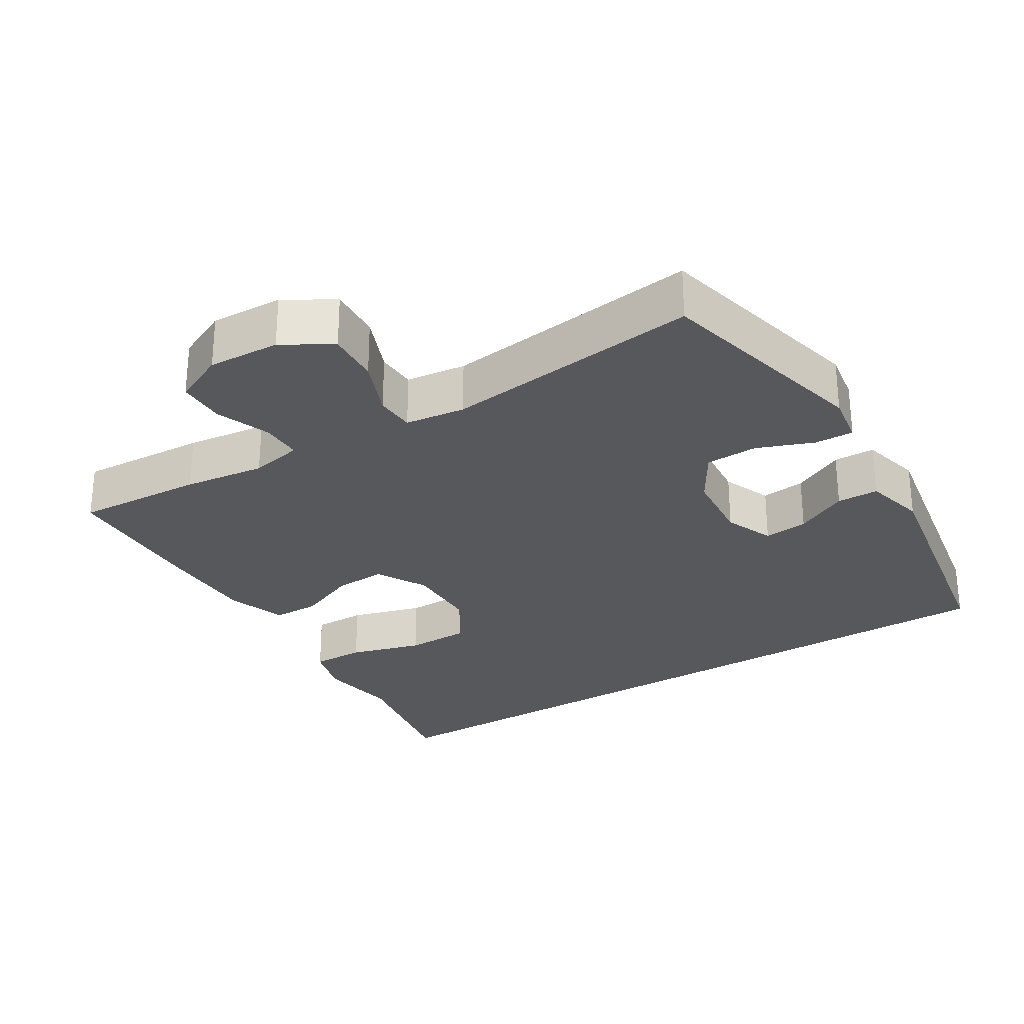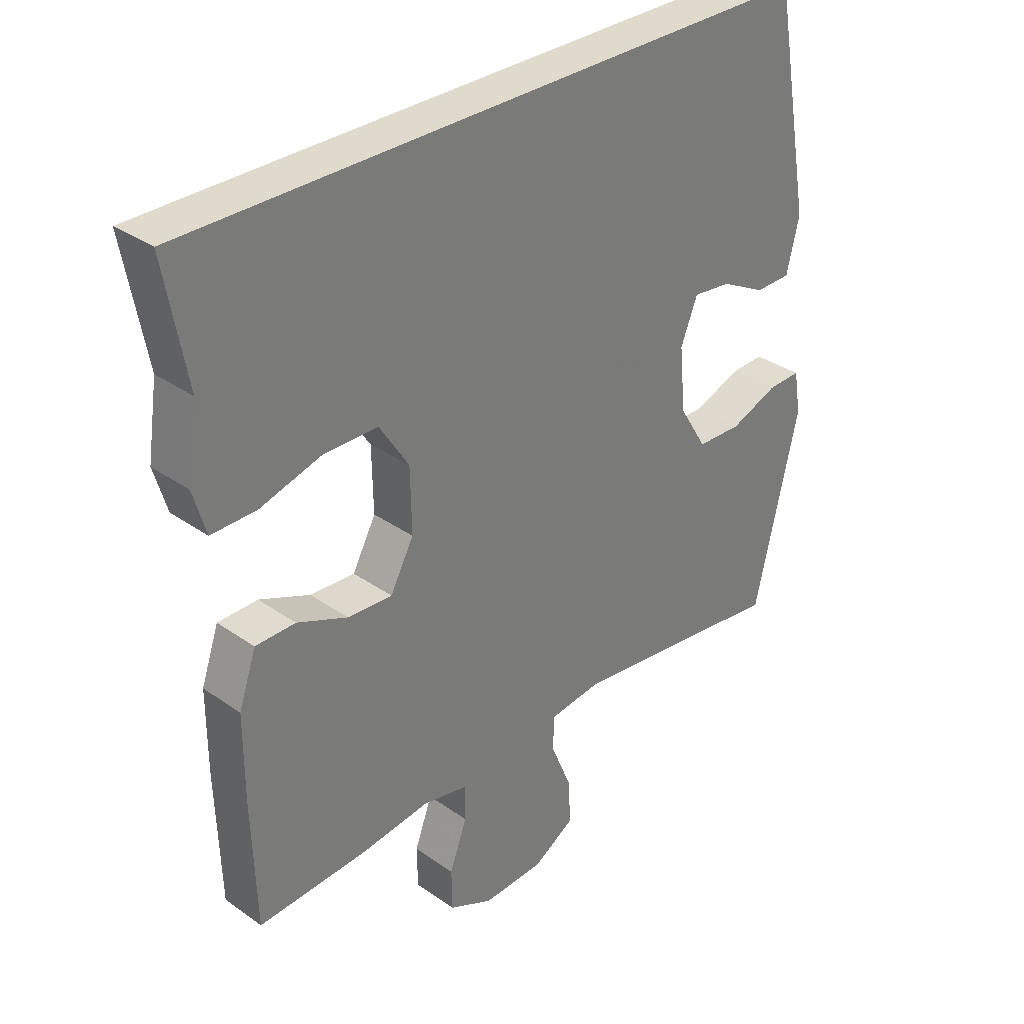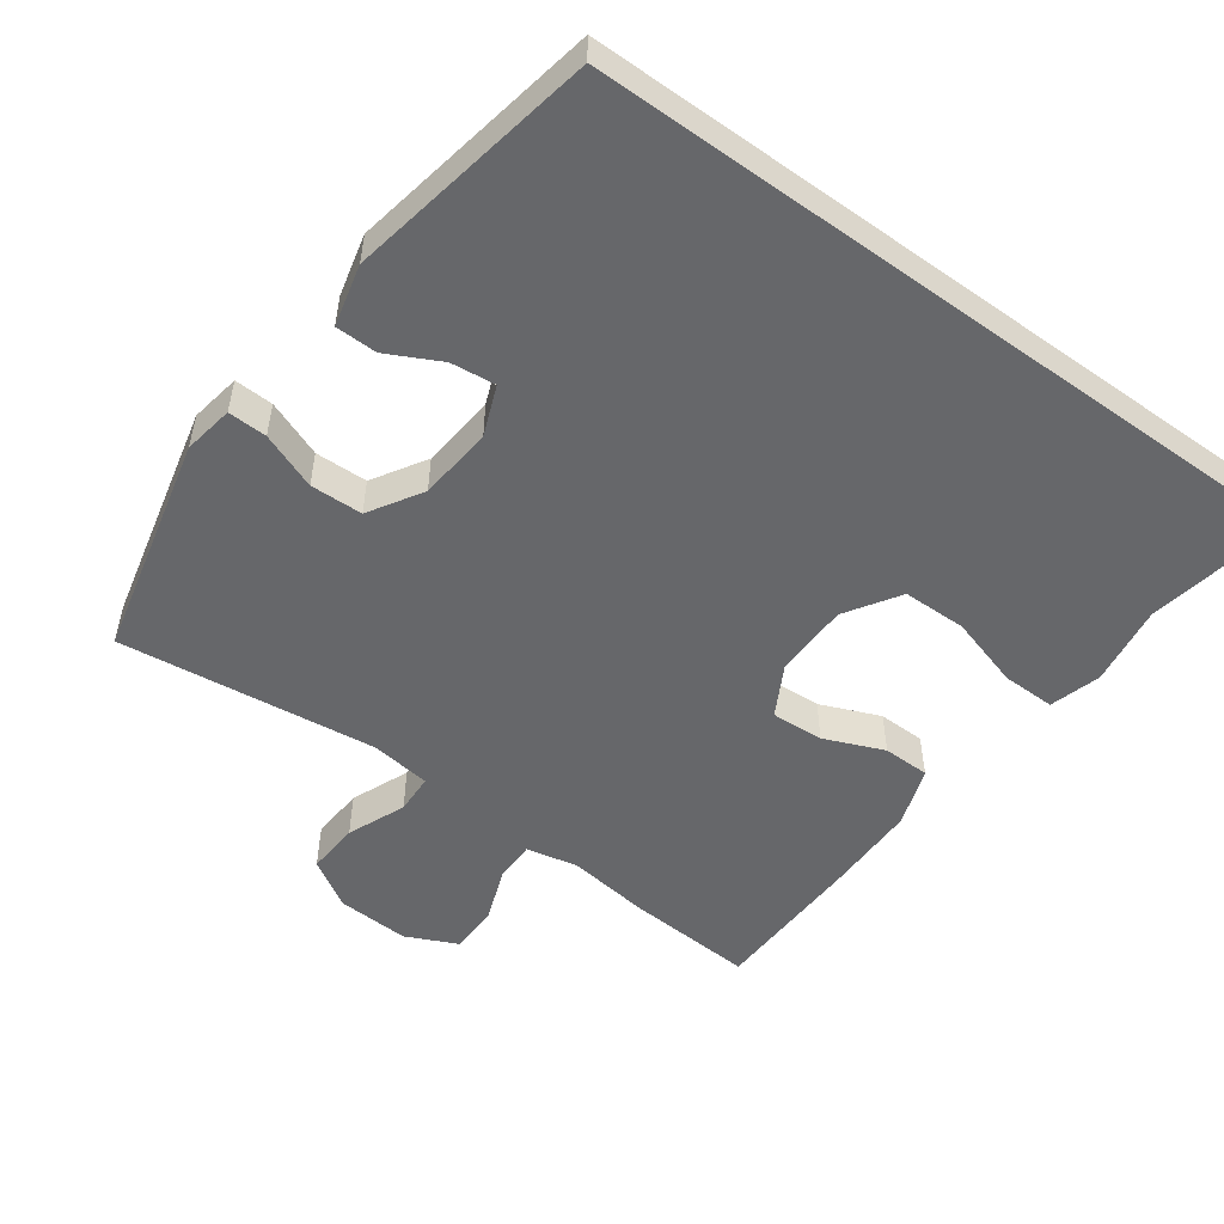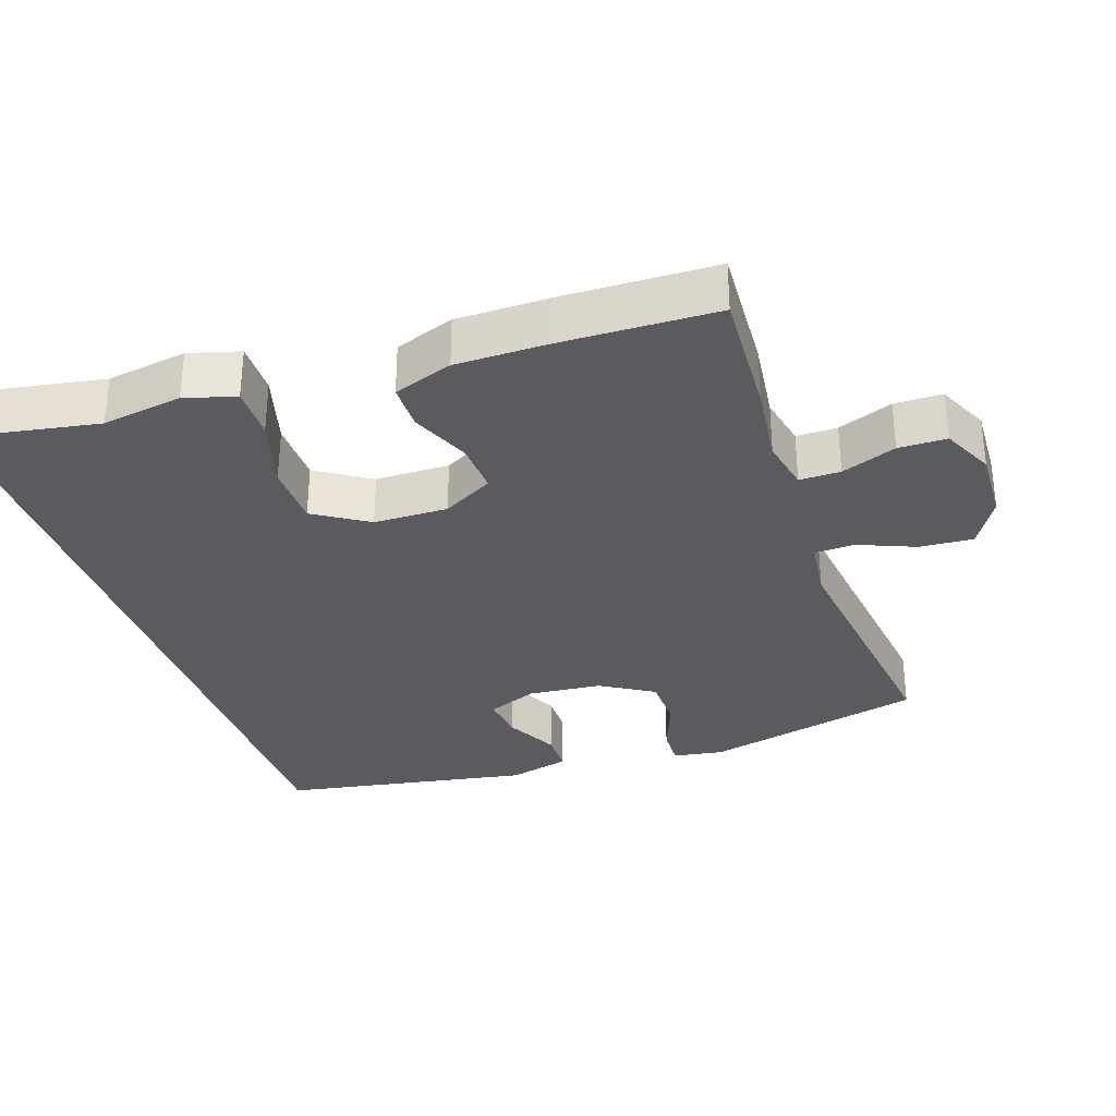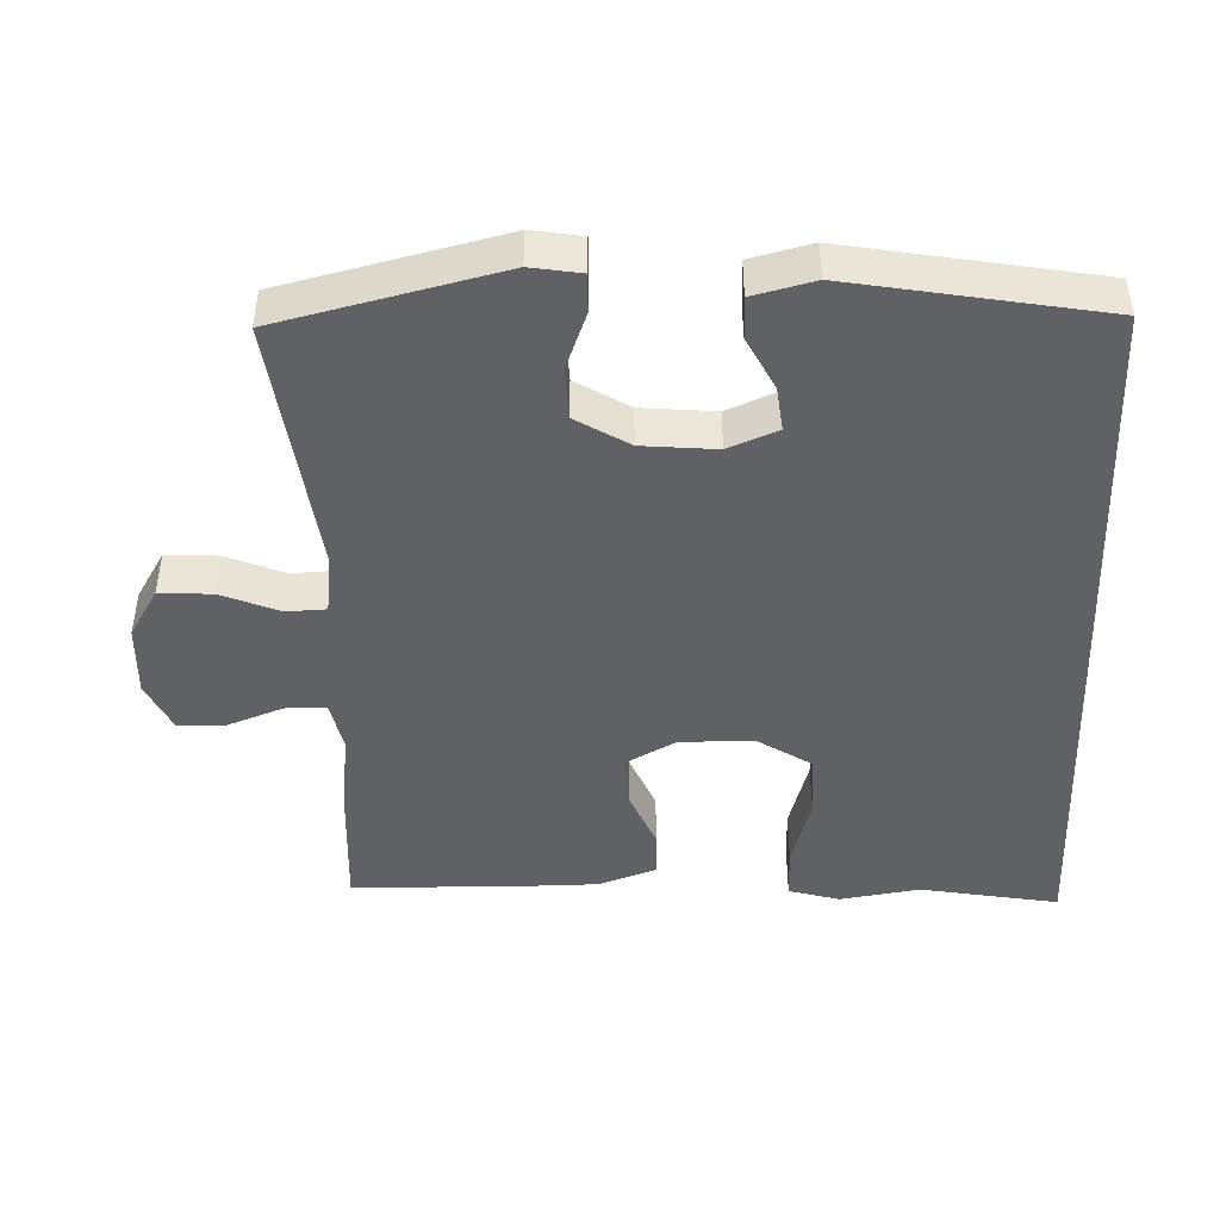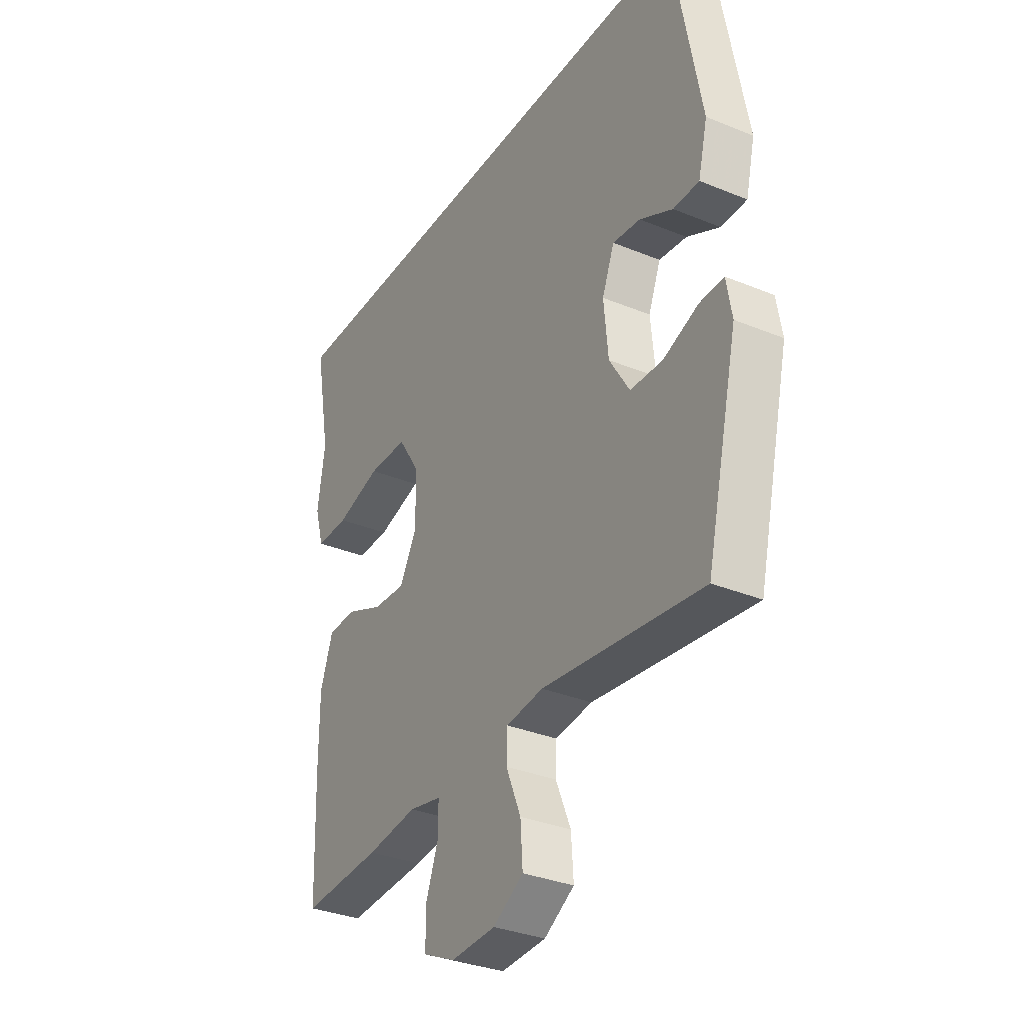
<metadata>
{"format":"obj","ext":"obj","renderer":"f3d","projection":"perspective","resolution":1024,"background":"white","views":[{"elev":-28.2,"azim":-148.0,"up":"+Y"},{"elev":33.0,"azim":134.2,"up":"+Z"},{"elev":-52.2,"azim":-35.9,"up":"+Y"},{"elev":-32.4,"azim":109.1,"up":"+Y"},{"elev":-45.5,"azim":-87.7,"up":"+Y"},{"elev":-33.0,"azim":-119.6,"up":"+Z"}]}
</metadata>
<code>
v -0.5 0.07 -0.5
v -0.573 0.07 -0.187
v -0.561 0.07 -0.116
v -0.506 0.07 -0.118
v -0.426 0.07 -0.149
v -0.352 0.07 -0.147
v -0.306 0.07 -0.072
v -0.296 0.07 0.033
v -0.324 0.07 0.103
v -0.387 0.07 0.096
v -0.462 0.07 0.058
v -0.521 0.07 0.059
v -0.542 0.07 0.146
v -0.477 0.07 0.5
v 0.573 0.07 0.5
v 0.537 0.07 0.304
v 0.554 0.07 0.19
v 0.533 0.07 0.118
v 0.458 0.07 0.119
v 0.356 0.07 0.149
v 0.266 0.07 0.148
v 0.217 0.07 0.072
v 0.215 0.07 -0.033
v 0.254 0.07 -0.105
v 0.328 0.07 -0.101
v 0.412 0.07 -0.066
v 0.478 0.07 -0.067
v 0.507 0.07 -0.151
v 0.507 0.07 -0.283
v 0.5 0.07 -0.5
v 0.318 0.07 -0.489
v 0.203 0.07 -0.474
v 0.129 0.07 -0.489
v 0.129 0.07 -0.547
v 0.158 0.07 -0.625
v 0.157 0.07 -0.693
v 0.084 0.07 -0.727
v -0.018 0.07 -0.722
v -0.087 0.07 -0.68
v -0.082 0.07 -0.605
v -0.048 0.07 -0.523
v -0.05 0.07 -0.467
v -0.135 0.07 -0.456
v -0.5 0 -0.5
v -0.573 0 -0.187
v -0.561 0 -0.116
v -0.506 0 -0.118
v -0.426 0 -0.149
v -0.352 0 -0.147
v -0.306 0 -0.072
v -0.296 0 0.033
v -0.324 0 0.103
v -0.387 0 0.096
v -0.462 0 0.058
v -0.521 0 0.059
v -0.542 0 0.146
v -0.477 0 0.5
v 0.573 0 0.5
v 0.537 0 0.304
v 0.554 0 0.19
v 0.533 0 0.118
v 0.458 0 0.119
v 0.356 0 0.149
v 0.266 0 0.148
v 0.217 0 0.072
v 0.215 0 -0.033
v 0.254 0 -0.105
v 0.328 0 -0.101
v 0.412 0 -0.066
v 0.478 0 -0.067
v 0.507 0 -0.151
v 0.507 0 -0.283
v 0.5 0 -0.5
v 0.318 0 -0.489
v 0.203 0 -0.474
v 0.129 0 -0.489
v 0.129 0 -0.547
v 0.158 0 -0.625
v 0.157 0 -0.693
v 0.084 0 -0.727
v -0.018 0 -0.722
v -0.087 0 -0.68
v -0.082 0 -0.605
v -0.048 0 -0.523
v -0.05 0 -0.467
v -0.135 0 -0.456
f 39 40 41
f 38 39 41
f 37 38 41
f 36 37 41
f 35 36 41
f 34 35 41
f 33 34 41 42
f 32 33 42 43
f 30 31 32
f 29 30 32
f 28 29 32
f 27 28 32
f 26 27 32
f 25 26 32
f 24 25 32 43
f 18 19 20
f 17 18 20
f 16 17 20
f 16 20 21
f 15 16 21
f 14 15 21
f 12 13 14
f 11 12 14
f 10 11 14
f 9 10 14
f 14 21 22
f 9 14 22
f 8 9 22
f 3 4 5
f 2 3 5
f 1 2 5
f 43 1 5
f 43 5 6
f 43 6 7
f 24 43 7
f 23 24 7
f 7 8 22 23
f 84 83 82
f 84 82 81
f 84 81 80
f 84 80 79
f 84 79 78
f 84 78 77
f 85 84 77 76
f 86 85 76 75
f 75 74 73
f 75 73 72
f 75 72 71
f 75 71 70
f 75 70 69
f 75 69 68
f 86 75 68 67
f 63 62 61
f 63 61 60
f 63 60 59
f 64 63 59
f 64 59 58
f 64 58 57
f 57 56 55
f 57 55 54
f 57 54 53
f 57 53 52
f 65 64 57
f 65 57 52
f 65 52 51
f 48 47 46
f 48 46 45
f 48 45 44
f 48 44 86
f 49 48 86
f 50 49 86
f 50 86 67
f 50 67 66
f 66 65 51 50
f 1 44 45 2
f 2 45 46 3
f 3 46 47 4
f 4 47 48 5
f 5 48 49 6
f 6 49 50 7
f 7 50 51 8
f 8 51 52 9
f 9 52 53 10
f 10 53 54 11
f 11 54 55 12
f 12 55 56 13
f 13 56 57 14
f 14 57 58 15
f 15 58 59 16
f 16 59 60 17
f 17 60 61 18
f 18 61 62 19
f 19 62 63 20
f 20 63 64 21
f 21 64 65 22
f 22 65 66 23
f 23 66 67 24
f 24 67 68 25
f 25 68 69 26
f 26 69 70 27
f 27 70 71 28
f 28 71 72 29
f 29 72 73 30
f 30 73 74 31
f 31 74 75 32
f 32 75 76 33
f 33 76 77 34
f 34 77 78 35
f 35 78 79 36
f 36 79 80 37
f 37 80 81 38
f 38 81 82 39
f 39 82 83 40
f 40 83 84 41
f 41 84 85 42
f 42 85 86 43
f 43 86 44 1

</code>
